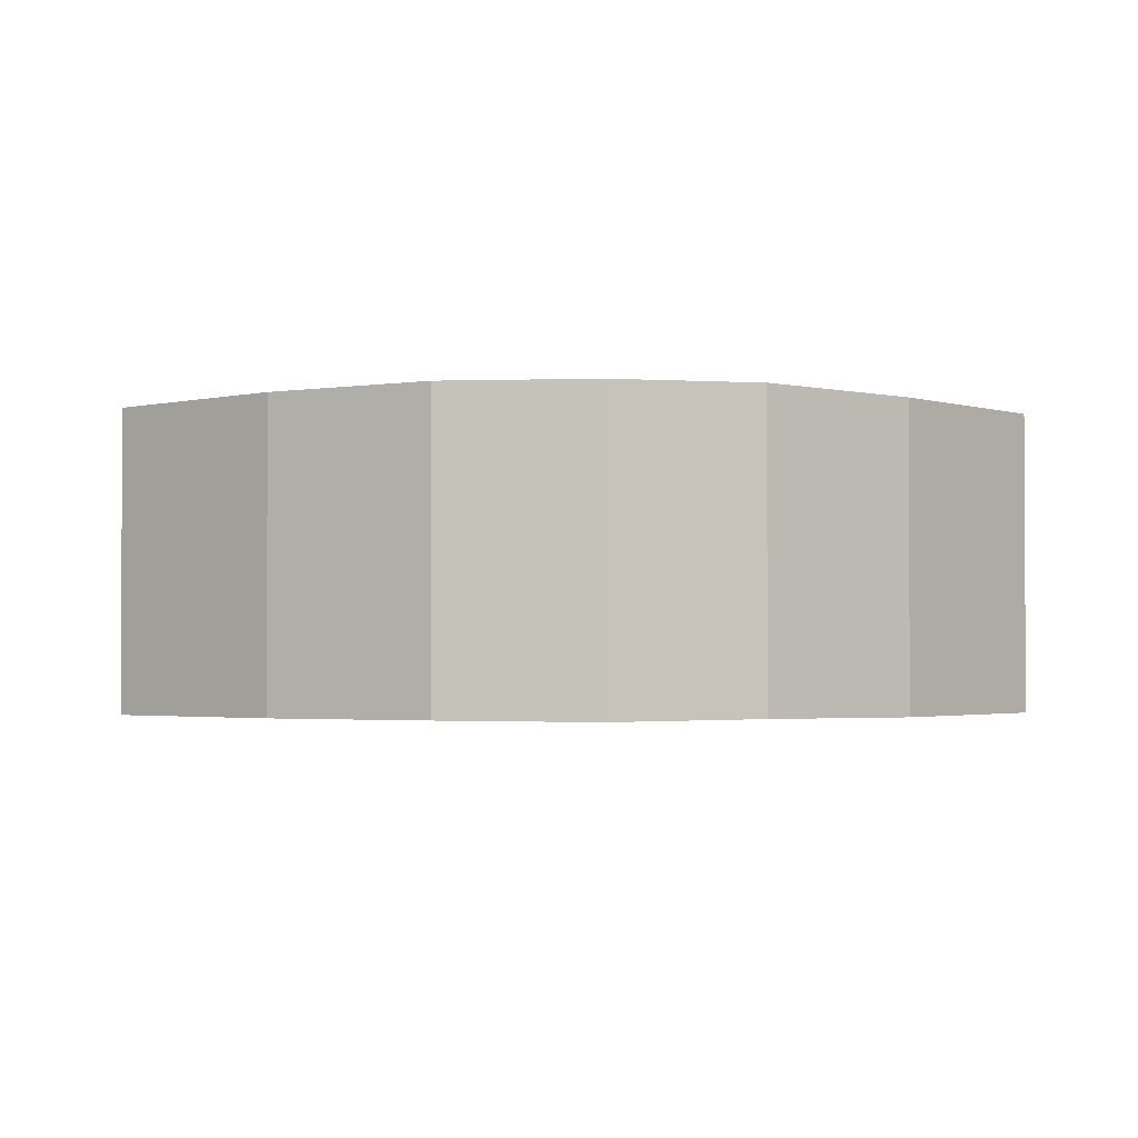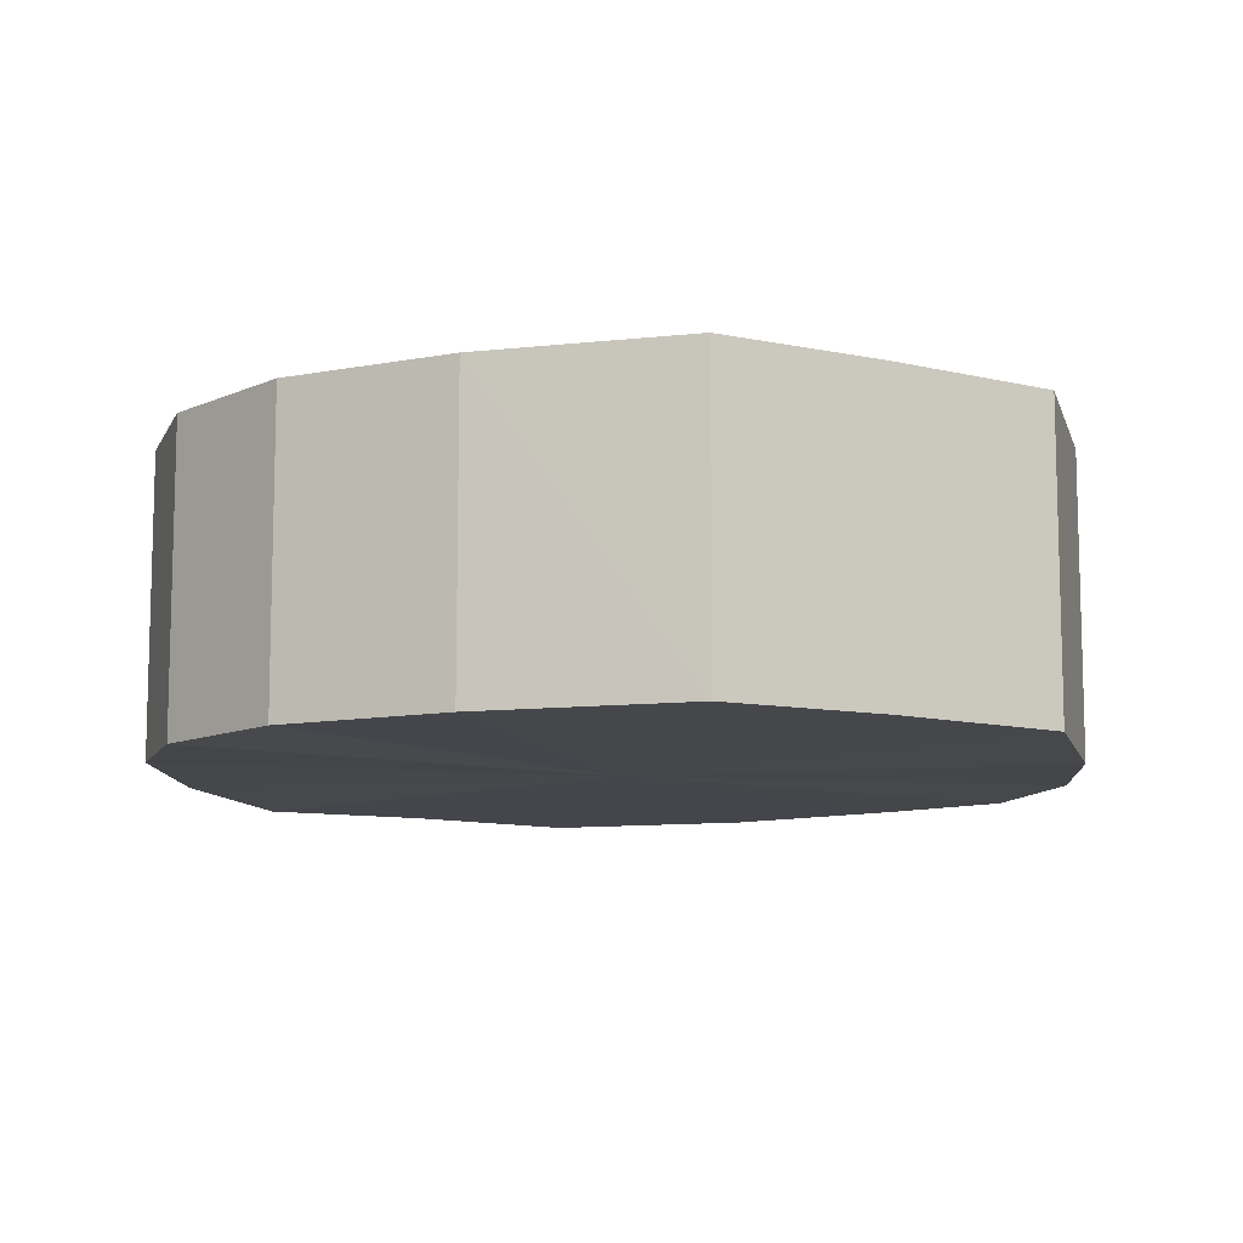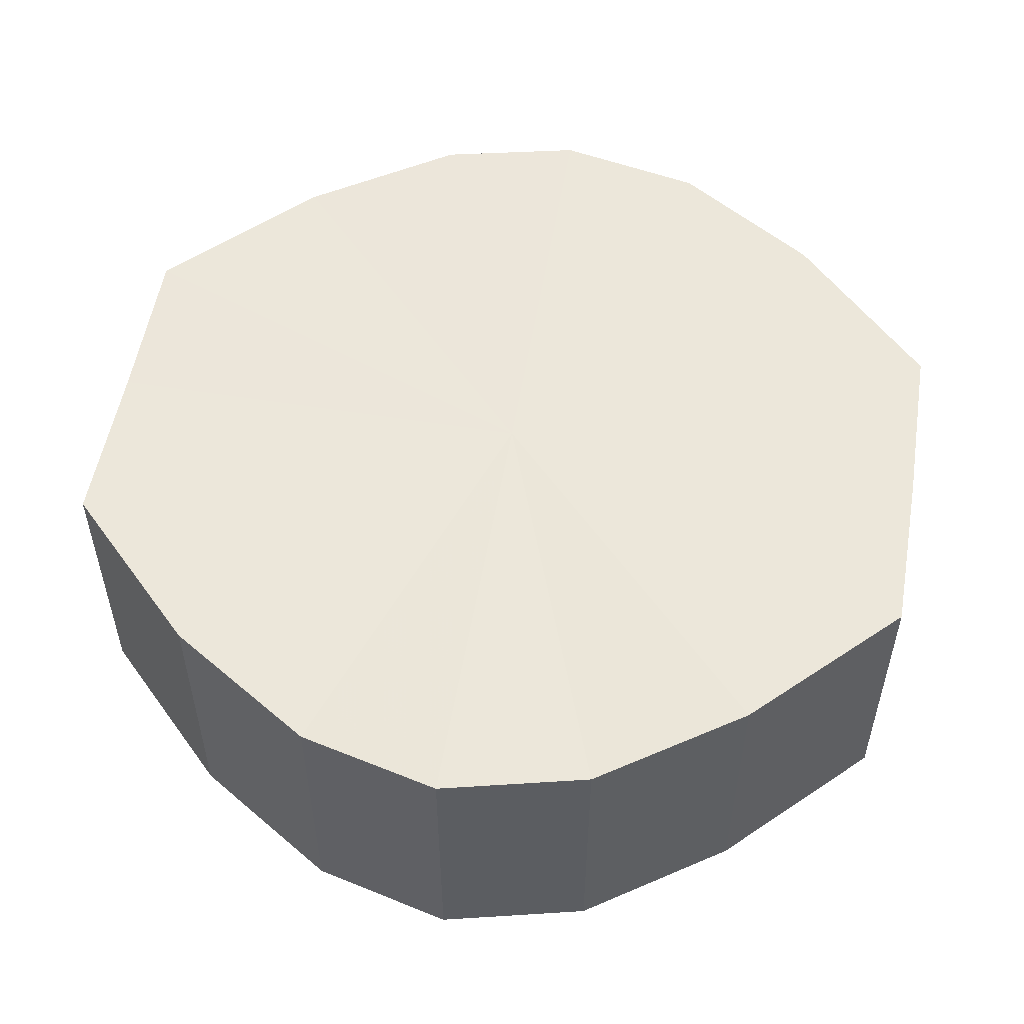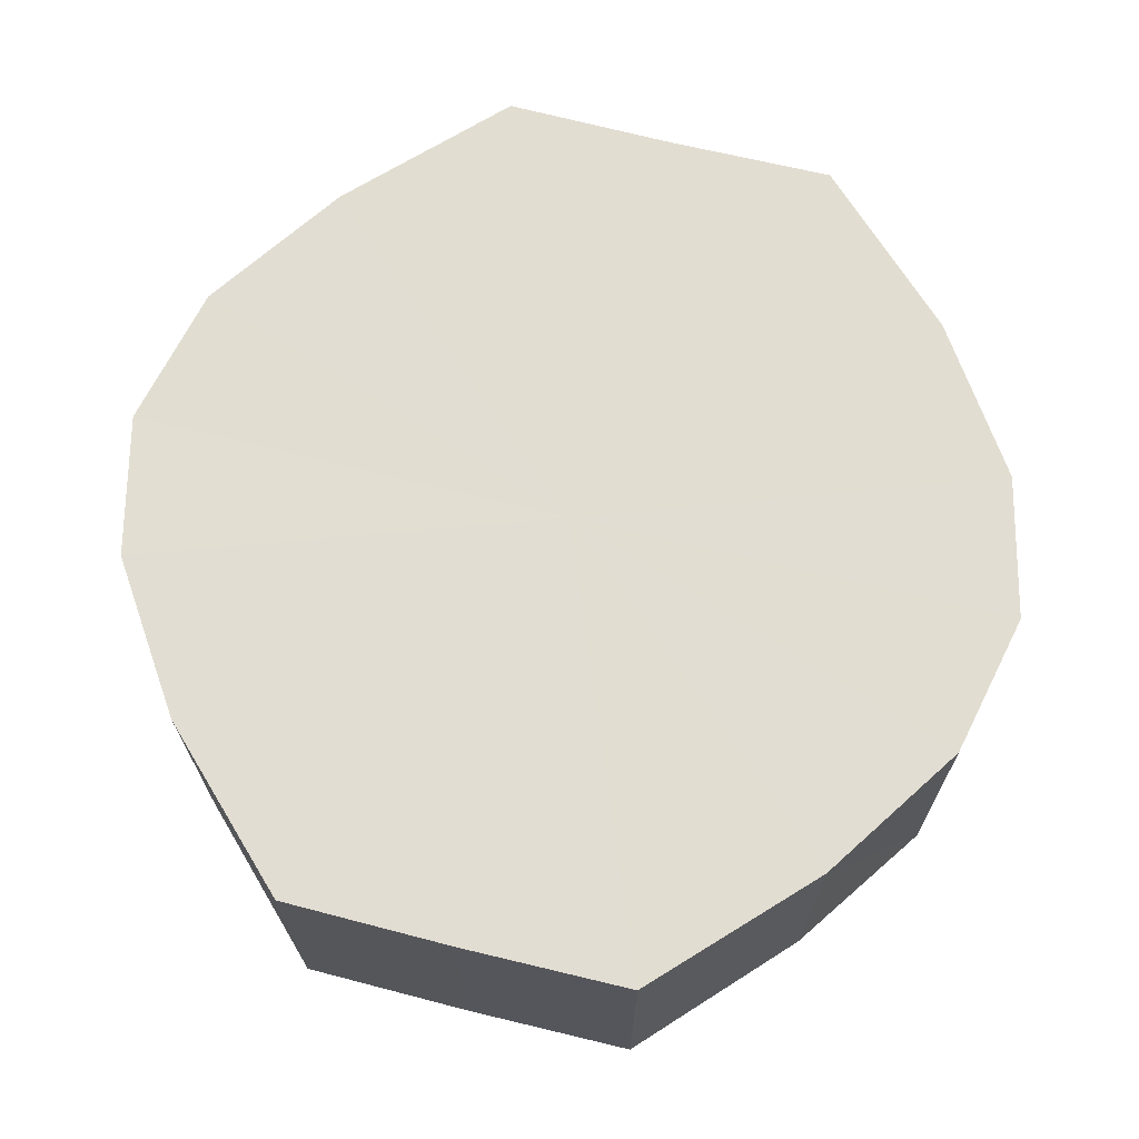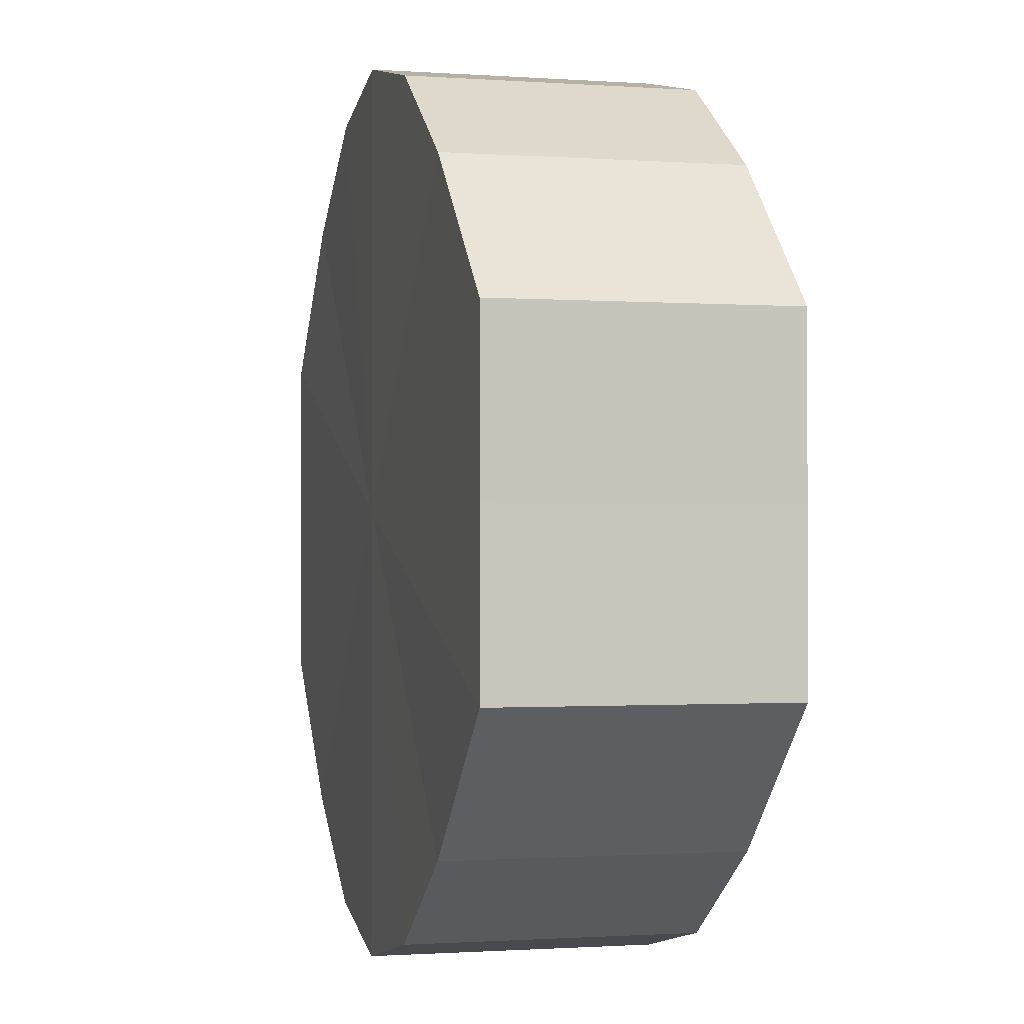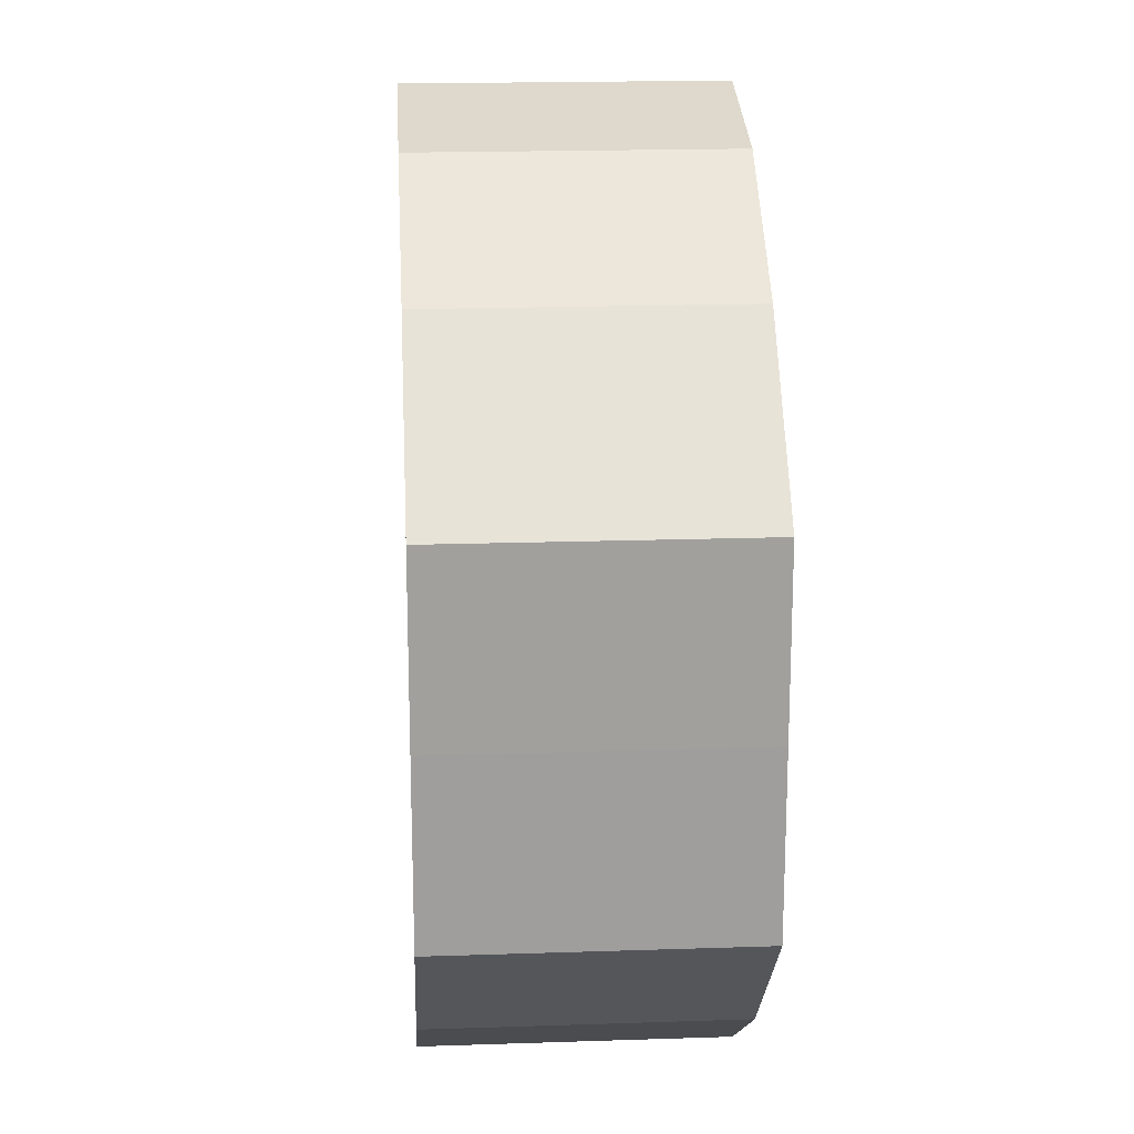
<metadata>
{"format":"obj","ext":"obj","renderer":"f3d","projection":"perspective","resolution":1024,"background":"white","views":[{"elev":-1.8,"azim":175.8,"up":"+Y"},{"elev":-10.4,"azim":60.2,"up":"+Y"},{"elev":53.8,"azim":-170.6,"up":"+Y"},{"elev":68.4,"azim":-76.2,"up":"+Y"},{"elev":-1.0,"azim":-104.7,"up":"+Z"},{"elev":19.0,"azim":86.4,"up":"+Z"}]}
</metadata>
<code>
o 7153
v 2218 1880 7.405
v 2218 1880 7.417
v 2218 1880 7.405
v 2218 1880 7.427
v 2218 1880 7.417
v 2218 1880 7.393
v 2218 1880 7.393
v 2218 1880 7.433
v 2218 1880 7.427
v 2218 1880 7.383
v 2218 1880 7.383
v 2218 1880 7.436
v 2218 1880 7.433
v 2218 1880 7.377
v 2218 1880 7.377
v 2218 1880 7.433
v 2218 1880 7.436
v 2218 1880 7.374
v 2218 1880 7.374
v 2218 1880 7.427
v 2218 1880 7.433
v 2218 1880 7.377
v 2218 1880 7.377
v 2218 1880 7.417
v 2218 1880 7.427
v 2218 1880 7.383
v 2218 1880 7.383
v 2218 1880 7.405
v 2218 1880 7.417
v 2218 1880 7.393
v 2218 1880 7.393
v 2218 1880 7.405
v 2218 1880 7.405
v 2218 1880 7.417
v 2218 1880 7.417
v 2218 1880 7.427
v 2218 1880 7.427
v 2218 1880 7.393
v 2218 1880 7.405
v 2218 1880 7.383
v 2218 1880 7.393
v 2218 1880 7.433
v 2218 1880 7.433
v 2218 1880 7.377
v 2218 1880 7.383
v 2218 1880 7.374
v 2218 1880 7.377
v 2218 1880 7.436
v 2218 1880 7.436
v 2218 1880 7.377
v 2218 1880 7.374
v 2218 1880 7.383
v 2218 1880 7.377
v 2218 1880 7.433
v 2218 1880 7.433
v 2218 1880 7.393
v 2218 1880 7.383
v 2218 1880 7.405
v 2218 1880 7.393
v 2218 1880 7.427
v 2218 1880 7.427
v 2218 1880 7.417
v 2218 1880 7.405
v 2218 1880 7.417
v 2218 1880 7.405
v 2218 1880 7.417
v 2218 1880 7.405
v 2218 1880 7.427
v 2218 1880 7.393
v 2218 1880 7.433
v 2218 1880 7.383
v 2218 1880 7.436
v 2218 1880 7.377
v 2218 1880 7.433
v 2218 1880 7.374
v 2218 1880 7.427
v 2218 1880 7.377
v 2218 1880 7.417
v 2218 1880 7.383
v 2218 1880 7.405
v 2218 1880 7.393
v 2218 1880 7.405
v 2218 1880 7.405
v 2218 1880 7.417
v 2218 1880 7.393
v 2218 1880 7.427
v 2218 1880 7.383
v 2218 1880 7.433
v 2218 1880 7.377
v 2218 1880 7.436
v 2218 1880 7.374
v 2218 1880 7.433
v 2218 1880 7.377
v 2218 1880 7.427
v 2218 1880 7.383
v 2218 1880 7.417
v 2218 1880 7.393
v 2218 1880 7.405
f 1 2 3
f 2 4 5
f 6 1 7
f 4 8 9
f 10 6 11
f 8 12 13
f 14 10 15
f 12 16 17
f 18 14 19
f 16 20 21
f 22 18 23
f 20 24 25
f 26 22 27
f 24 28 29
f 30 26 31
f 28 30 32
f 33 34 35
f 35 36 37
f 38 39 33
f 40 41 38
f 37 42 43
f 44 45 40
f 46 47 44
f 43 48 49
f 50 51 46
f 52 53 50
f 49 54 55
f 56 57 52
f 58 59 56
f 55 60 61
f 62 63 58
f 61 64 62
f 65 66 67
f 65 68 66
f 65 67 69
f 65 70 68
f 65 69 71
f 65 72 70
f 65 71 73
f 65 74 72
f 65 73 75
f 65 76 74
f 65 75 77
f 65 78 76
f 65 77 79
f 65 80 78
f 65 79 81
f 65 81 80
f 82 83 84
f 82 85 83
f 82 84 86
f 82 87 85
f 82 86 88
f 82 89 87
f 82 88 90
f 82 91 89
f 82 90 92
f 82 93 91
f 82 92 94
f 82 95 93
f 82 94 96
f 82 97 95
f 82 96 98
f 82 98 97

</code>
